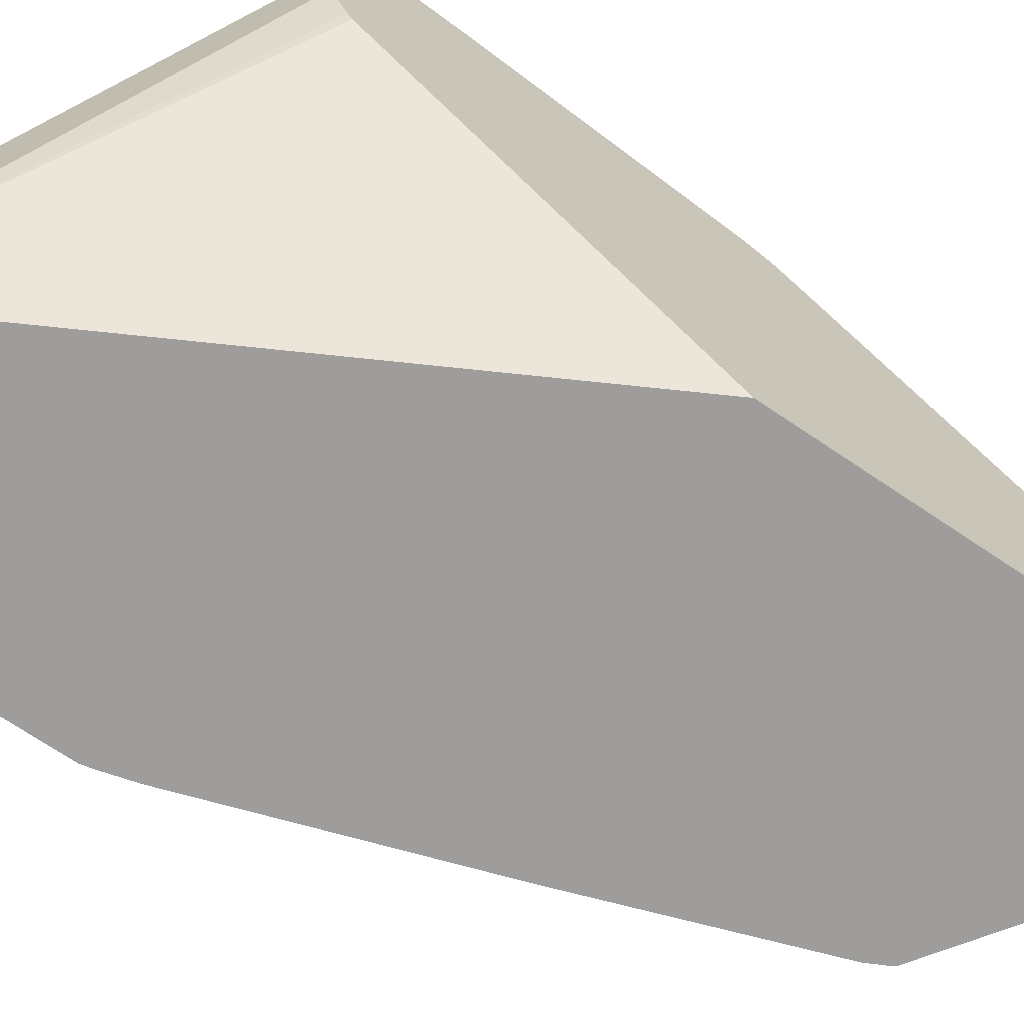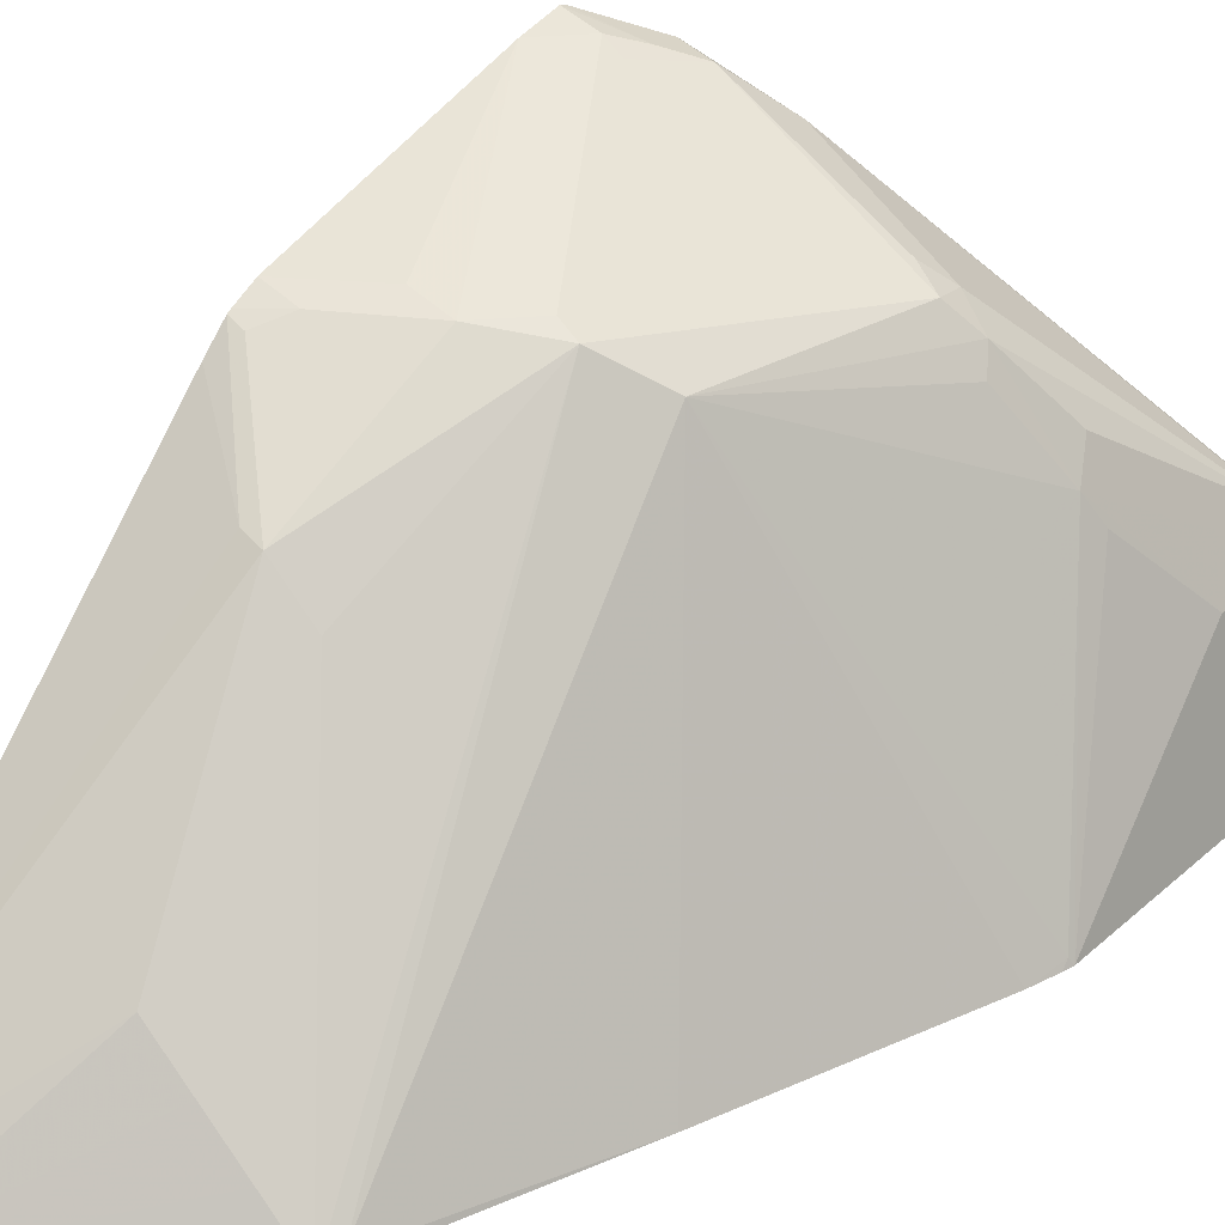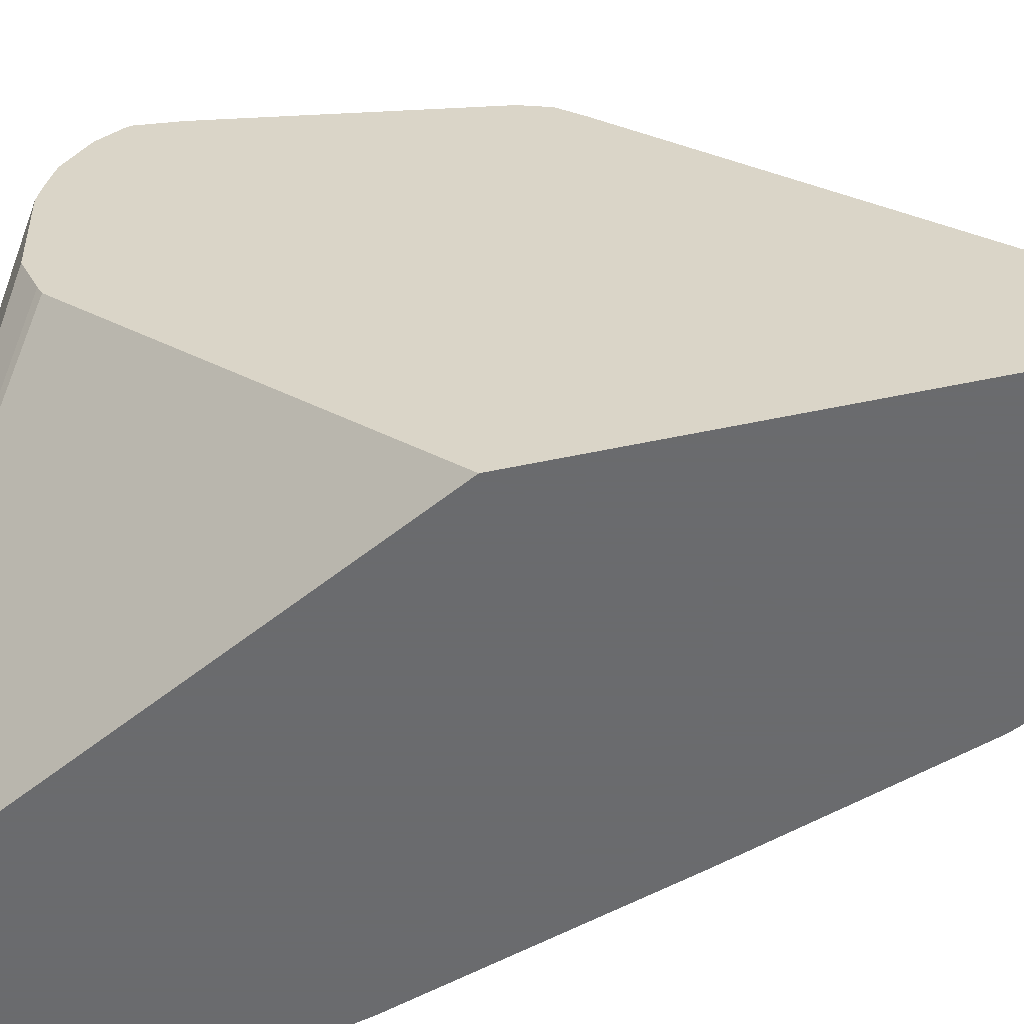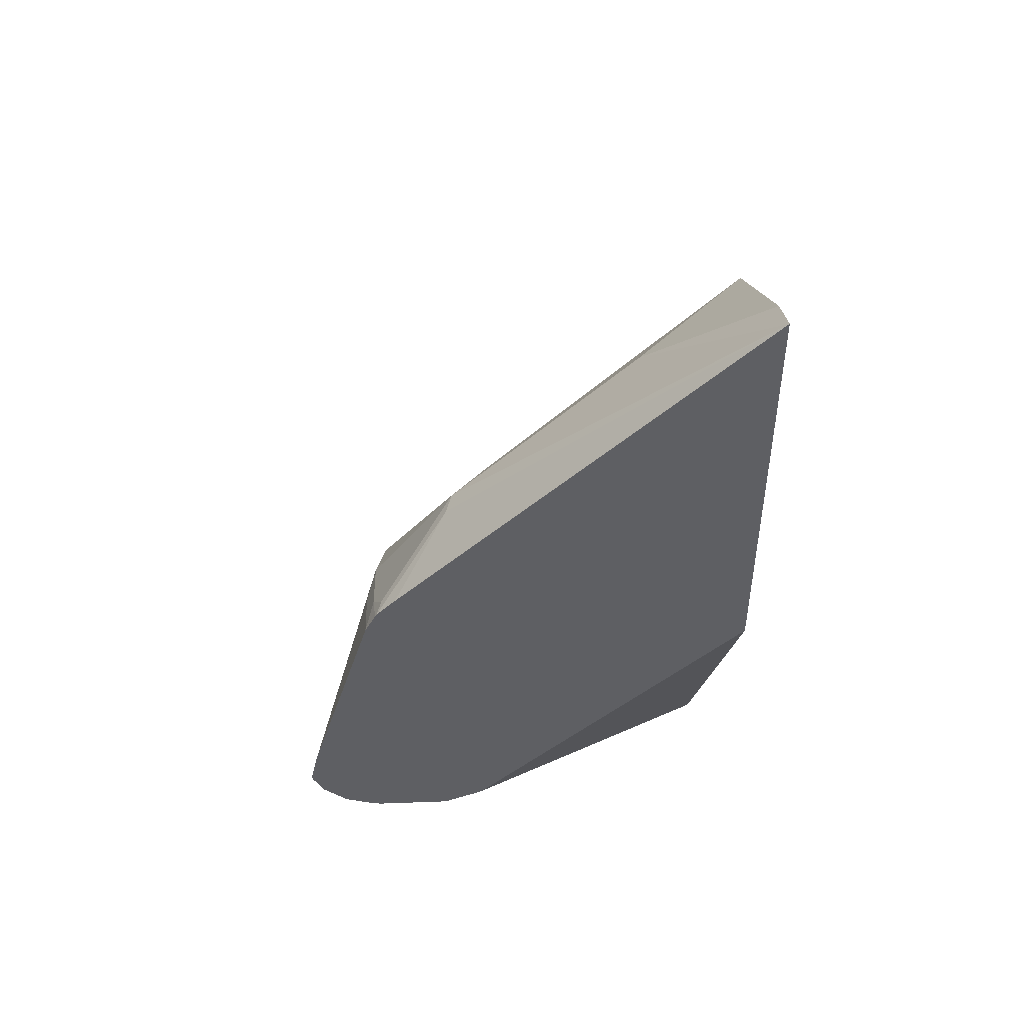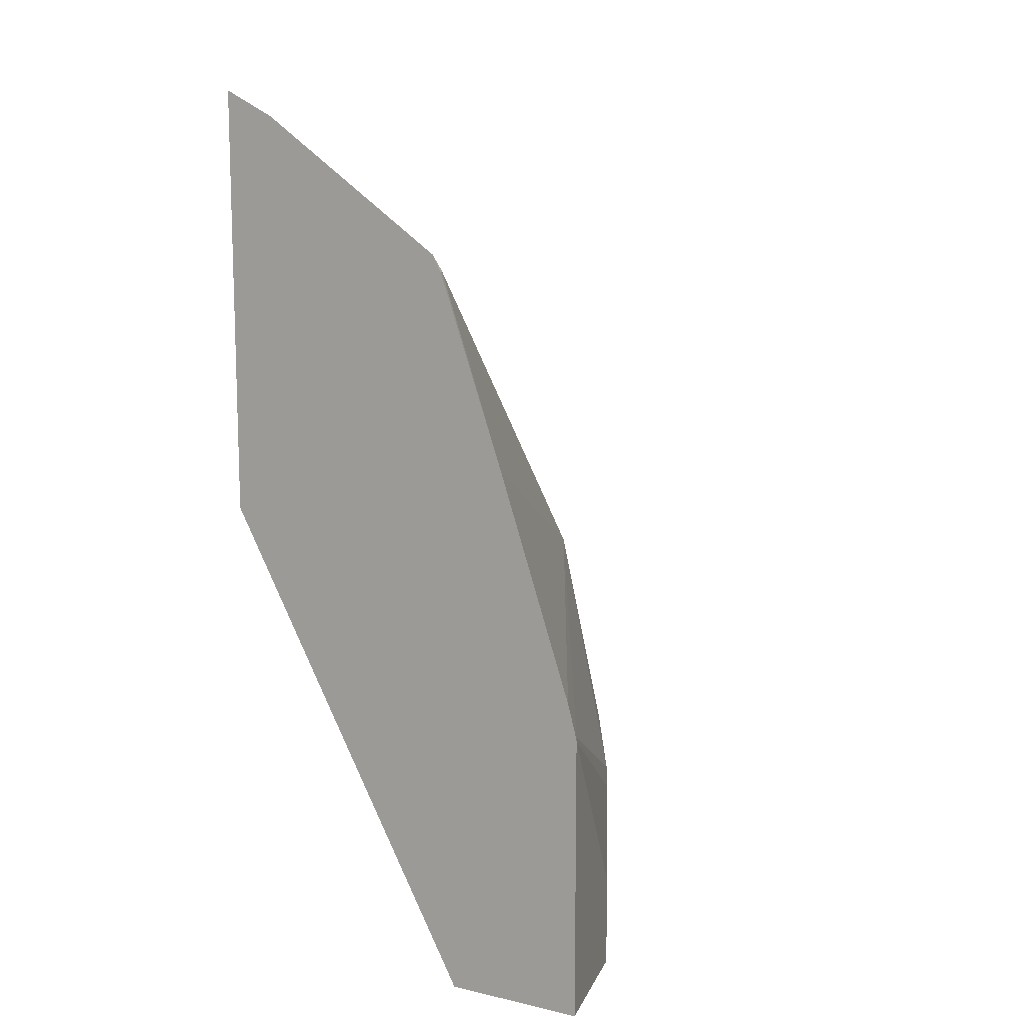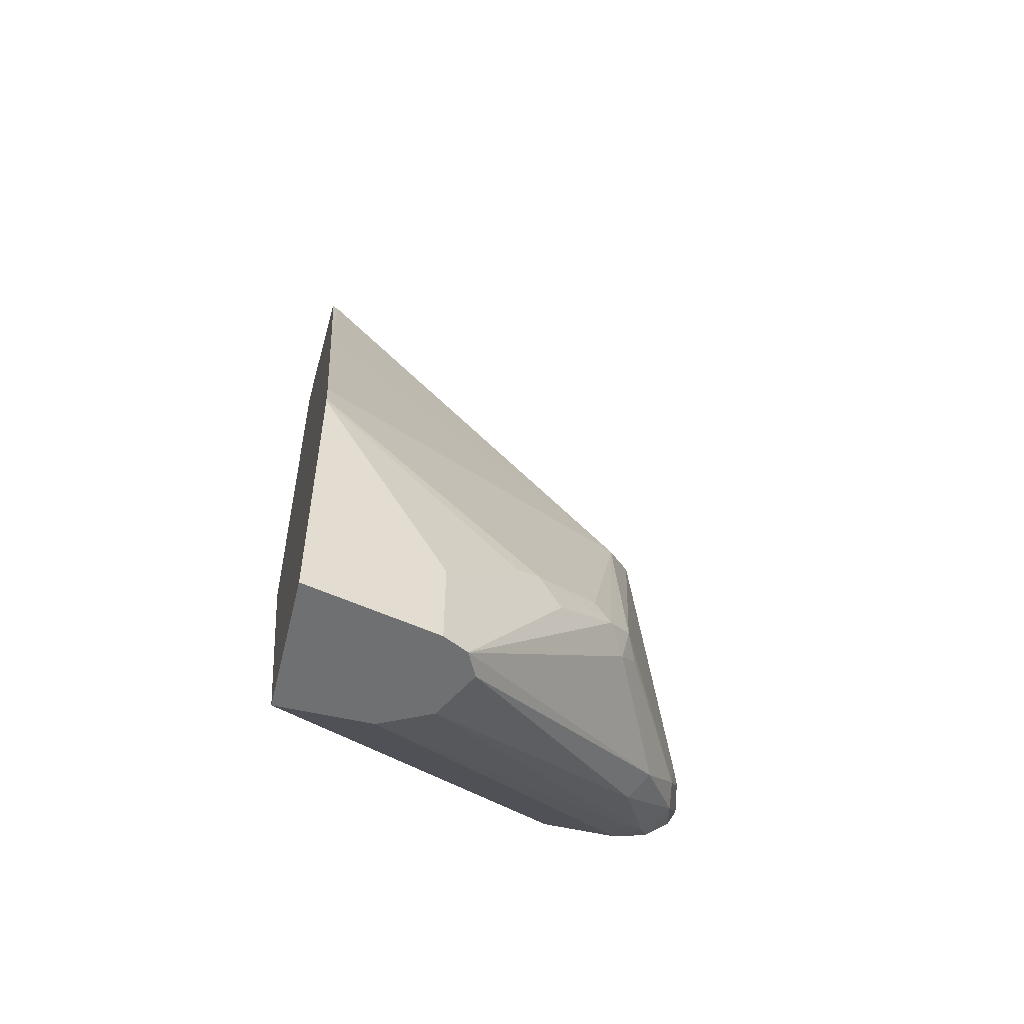
<metadata>
{"format":"obj","ext":"obj","renderer":"f3d","projection":"perspective","resolution":1024,"background":"white","views":[{"elev":-70.5,"azim":-124.1,"up":"+Y"},{"elev":28.7,"azim":37.1,"up":"+Y"},{"elev":-53.3,"azim":-77.1,"up":"+Y"},{"elev":48.2,"azim":-92.4,"up":"+Z"},{"elev":11.7,"azim":28.6,"up":"+Z"},{"elev":-54.9,"azim":76.3,"up":"+Z"}]}
</metadata>
<code>
v 0.1269 0.3317 0.0002947
v 0.1454 0.3271 0.002627
v 0.1558 0.3219 -0.01037
v 0.1269 0.3311 -0.002286
v 0.1269 0.3271 0.02109
v 0.1558 0.3219 0.005207
v 0.1696 0.315 -0.02422
v 0.2077 0.2855 0.1064
v 0.2181 0.2803 0.1091
v 0.1269 0.3253 -0.0138
v 0.1523 0.3184 -0.02764
v 0.1269 0.2901 0.1456
v 0.1661 0.2907 0.1246
v 0.1869 0.2855 0.1272
v 0.263 0.263 -0.0138
v 0.2492 0.27 -0.02074
v 0.1904 0.2942 -0.04496
v 0.1765 0.2388 0.2025
v 0.1973 0.218 0.2025
v 0.2598 0.07288 0.285
v 0.263 0.07615 0.2769
v 0.2423 0.263 0.09001
v 0.1269 0.3119 -0.02556
v 0.1384 0.3046 -0.03459
v 0.18 0.2838 -0.05533
v 0.1269 0.284 0.1579
v 0.1454 0.2855 0.1479
v 0.135 0.2803 0.1609
v 0.2752 0.2492 -0.02333
v 0.2596 0.2596 -0.03112
v 0.3253 0.1592 -0.1347
v 0.3216 0.1611 -0.1347
v 0.3115 0.1661 -0.1347
v 0.1661 0.2423 0.2007
v 0.1269 0.07288 0.3723
v 0.1973 0.135 0.2855
v 0.2181 0.1142 0.2855
v 0.2388 0.09345 0.2855
v 0.2594 0.07288 0.2855
v 0.263 0.07288 0.2785
v 0.2647 0.07288 0.2752
v 0.301 0.07288 0.1711
v 0.3425 0.07288 0.04664
v 0.3461 0.07615 0.02774
v 0.3011 0.1973 -0.01553
v 0.3046 0.2008 -0.03459
v 0.2803 0.2388 -0.01553
v 0.1269 0.3115 -0.02586
v 0.1269 0.2986 -0.03032
v 0.1298 0.3011 -0.03112
v 0.2838 0.1523 -0.1347
v 0.1454 0.2907 -0.04149
v 0.3044 0.1626 -0.1347
v 0.2905 0.1557 -0.1347
v 0.1269 0.283 0.1596
v 0.2976 0.2146 -0.04843
v 0.3272 0.1554 -0.1347
v 0.1269 0.2723 0.171
v 0.1354 0.07288 0.3681
v 0.1269 0.07288 0.1338
v 0.1554 0.07288 0.3581
v 0.3465 0.07288 0.03161
v 0.3477 0.07288 0.0261
v 0.3115 0.1869 -0.04149
v 0.3323 0.1454 -0.08302
v 0.3323 0.1454 -0.1347
v 0.1315 0.2907 -0.03459
v 0.1269 0.2907 -0.03226
v 0.2802 0.1452 -0.1347
v 0.2733 0.1313 -0.1347
v 0.27 0.1246 -0.1347
v 0.1269 0.2261 -0.02189
v 0.27 0.07288 -0.1347
v 0.3477 0.07288 -0.1347
v 0.1269 0.2492 -0.03226
v 0.1269 0.2307 -0.02417
f 26 55 28
f 25 54 51
f 26 28 27
f 28 55 34
f 29 46 56
f 29 56 31
f 31 74 73
f 29 47 46
f 31 57 66
f 31 66 74
f 31 73 71
f 31 71 70
f 25 53 54
f 31 70 69
f 29 31 30
f 25 33 53
f 22 42 43
f 24 51 52
f 31 69 51
f 20 42 41
f 20 40 21
f 21 40 41
f 21 41 42
f 21 42 22
f 22 43 44
f 22 44 45
f 22 45 46
f 22 46 47
f 22 47 29
f 23 24 48
f 24 49 50
f 24 50 48
f 24 25 51
f 24 52 49
f 31 51 54
f 52 70 71
f 31 53 33
f 49 52 67
f 49 67 68
f 51 69 52
f 52 69 70
f 52 71 67
f 60 72 73
f 63 74 66
f 63 66 65
f 63 65 64
f 67 71 68
f 68 71 73
f 68 73 75
f 72 76 73
f 73 76 75
f 20 43 42
f 48 50 49
f 31 54 53
f 46 63 64
f 46 66 57
f 31 33 32
f 31 56 57
f 34 55 58
f 34 58 35
f 35 59 36
f 36 59 61
f 36 61 37
f 37 61 38
f 38 61 39
f 43 62 44
f 44 62 63
f 44 63 46
f 44 46 45
f 46 64 65
f 46 65 66
f 46 57 56
f 20 62 43
f 20 41 40
f 20 74 63
f 2 5 8
f 2 8 9
f 2 9 6
f 3 7 4
f 4 7 11
f 4 11 10
f 5 12 13
f 5 13 14
f 5 14 8
f 6 15 7
f 6 9 15
f 7 16 17
f 7 17 11
f 7 15 16
f 8 14 9
f 2 7 3
f 9 14 18
f 2 6 7
f 1 12 5
f 1 2 3
f 1 3 4
f 1 4 10
f 1 10 23
f 1 23 48
f 1 48 49
f 1 49 68
f 1 68 75
f 1 75 76
f 1 76 72
f 1 72 60
f 1 35 58
f 1 58 55
f 1 55 26
f 1 26 12
f 1 5 2
f 9 18 19
f 1 60 35
f 9 20 21
f 18 34 35
f 18 35 36
f 18 36 19
f 18 28 34
f 19 36 37
f 19 37 38
f 19 38 39
f 19 39 20
f 20 61 59
f 20 59 35
f 20 35 60
f 20 63 62
f 20 60 73
f 20 73 74
f 9 19 20
f 17 33 25
f 17 32 33
f 20 39 61
f 17 30 31
f 9 21 22
f 17 31 32
f 9 22 15
f 10 11 23
f 11 24 23
f 11 25 24
f 12 26 27
f 12 27 13
f 11 17 25
f 14 27 28
f 14 28 18
f 16 30 17
f 15 29 30
f 15 30 16
f 13 27 14
f 15 22 29

</code>
